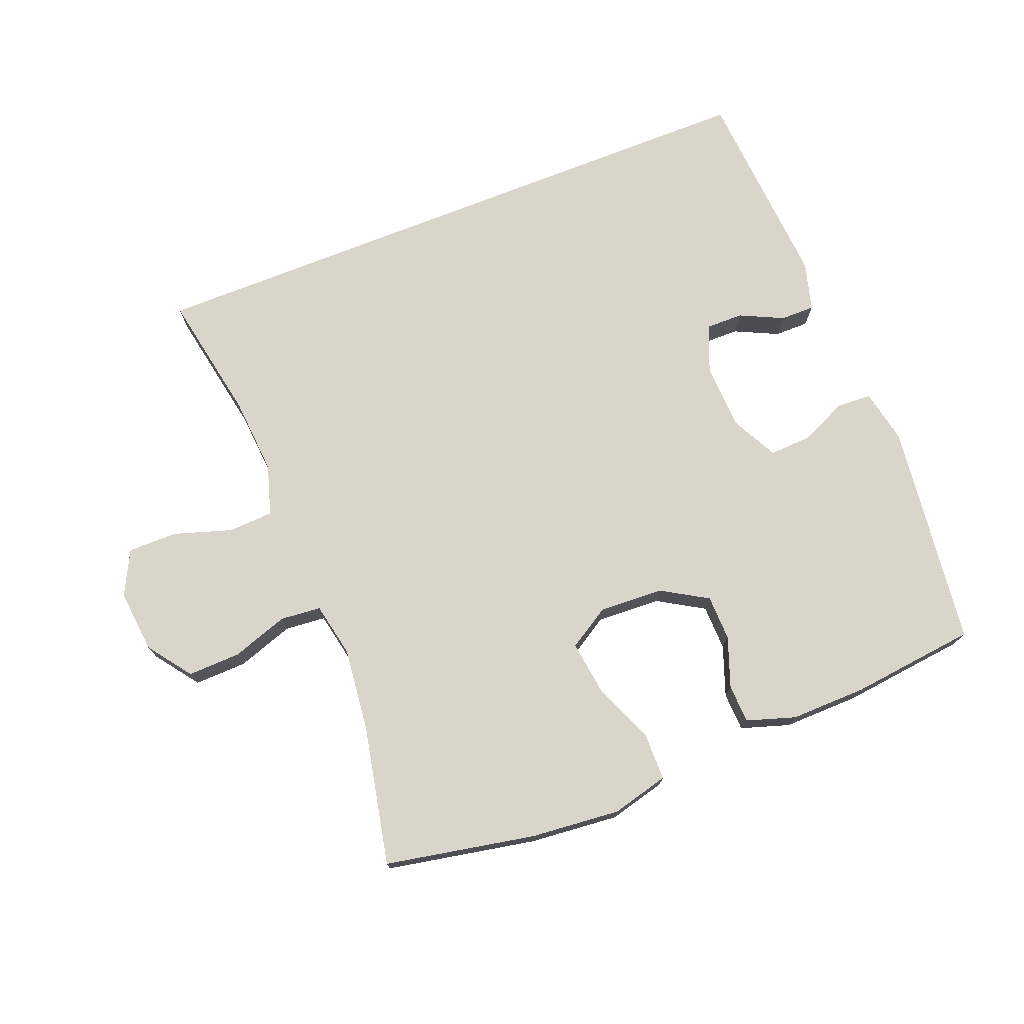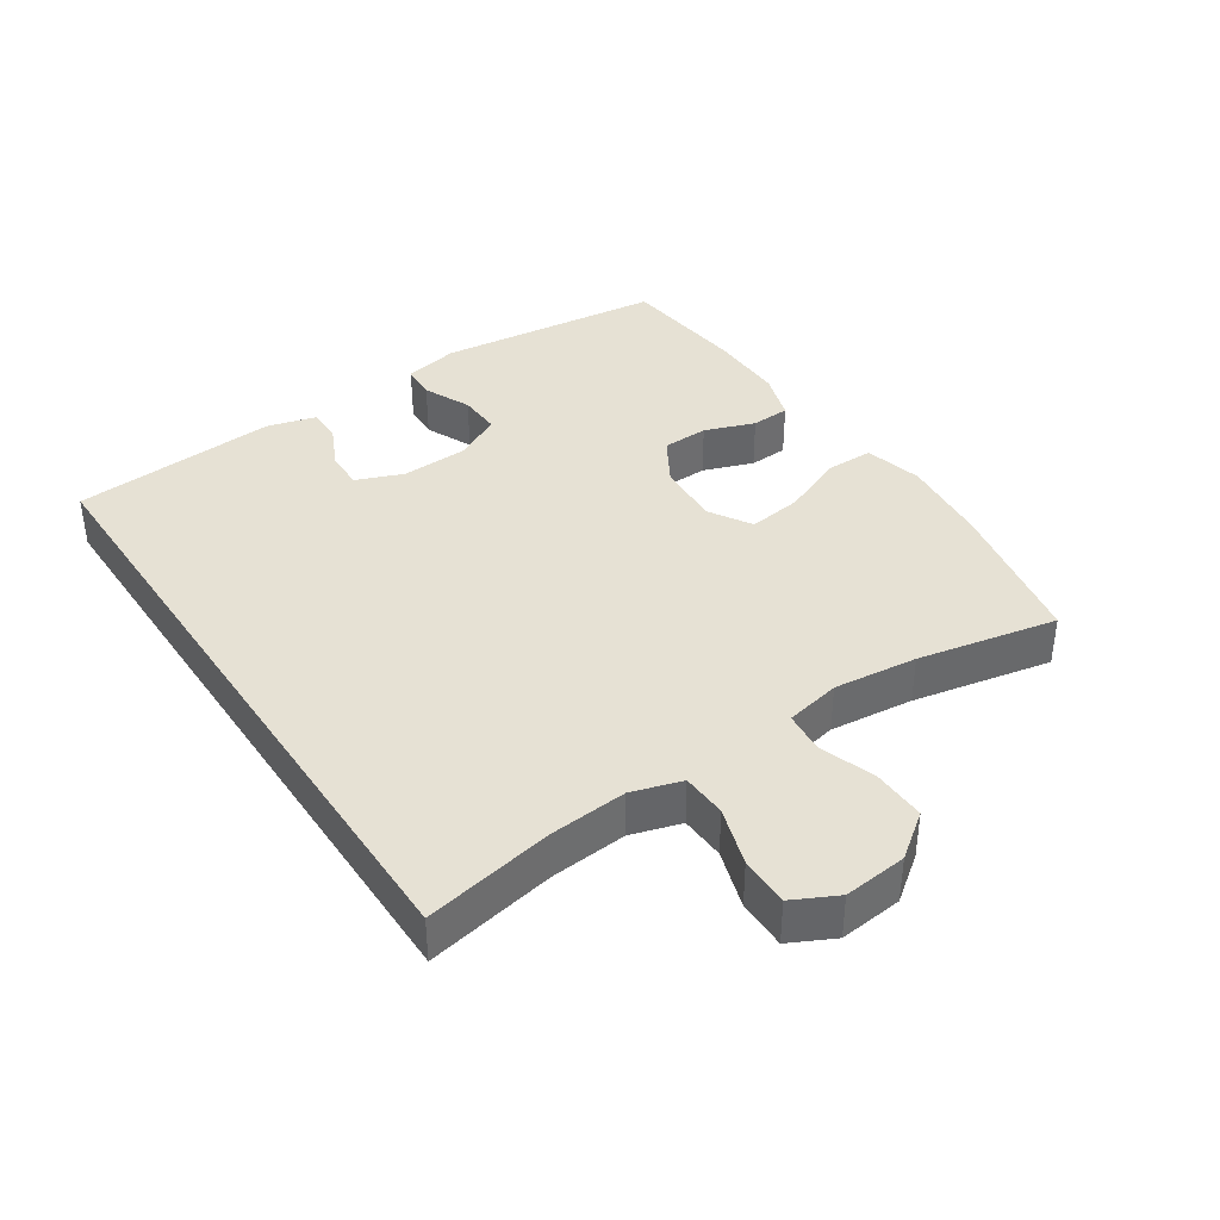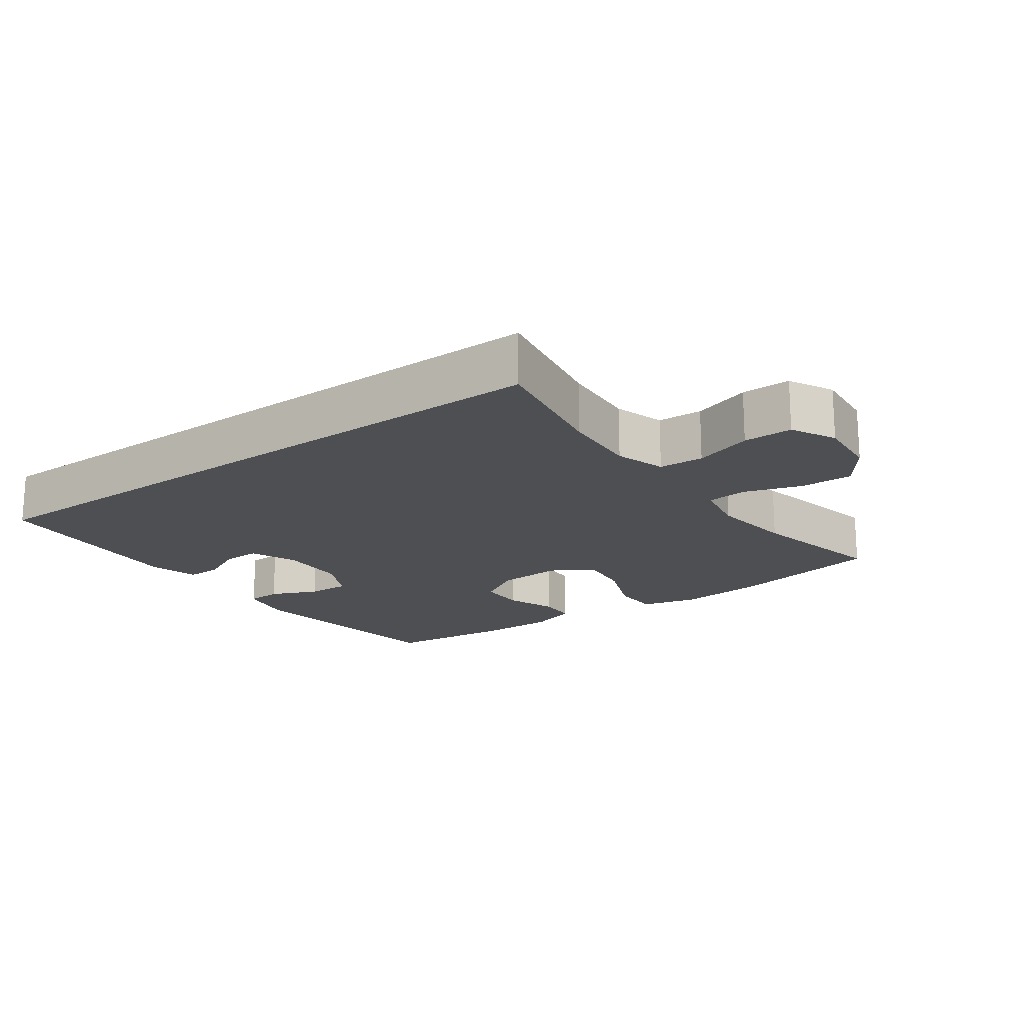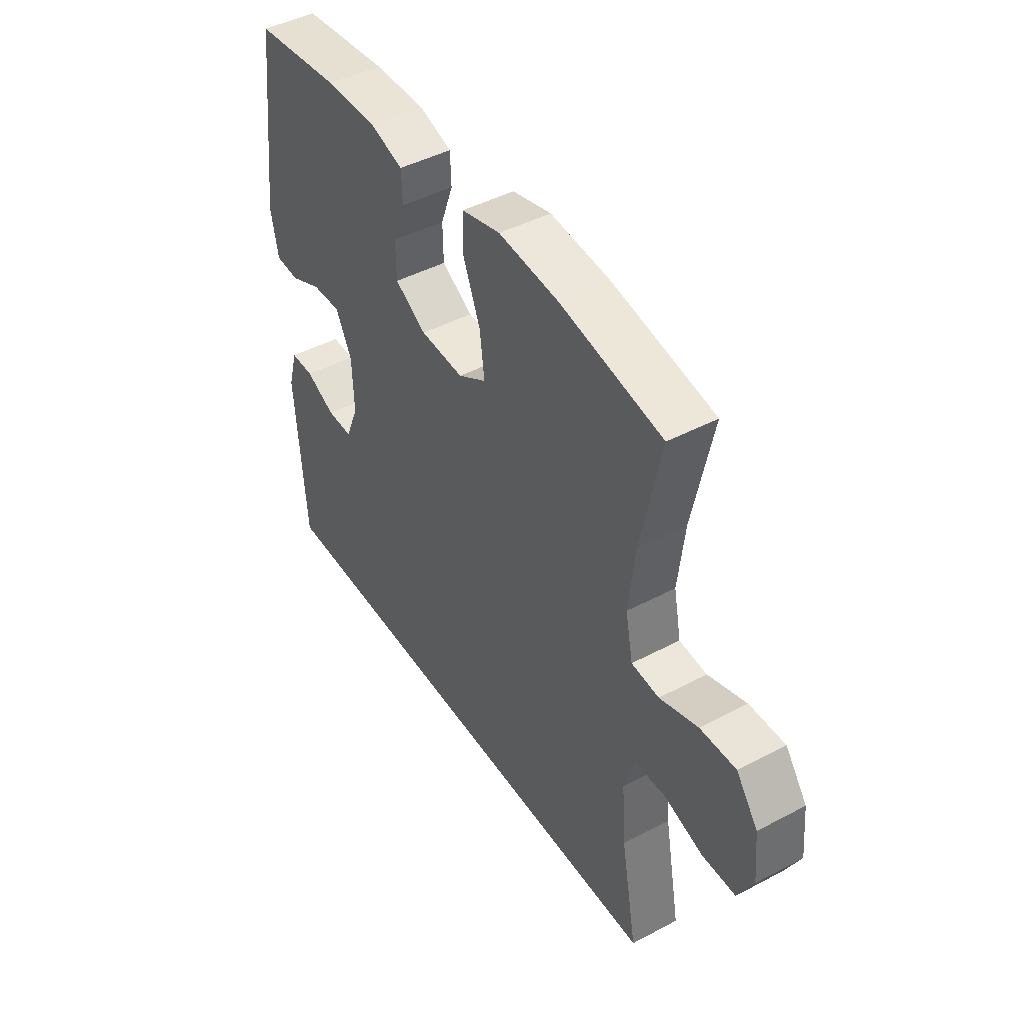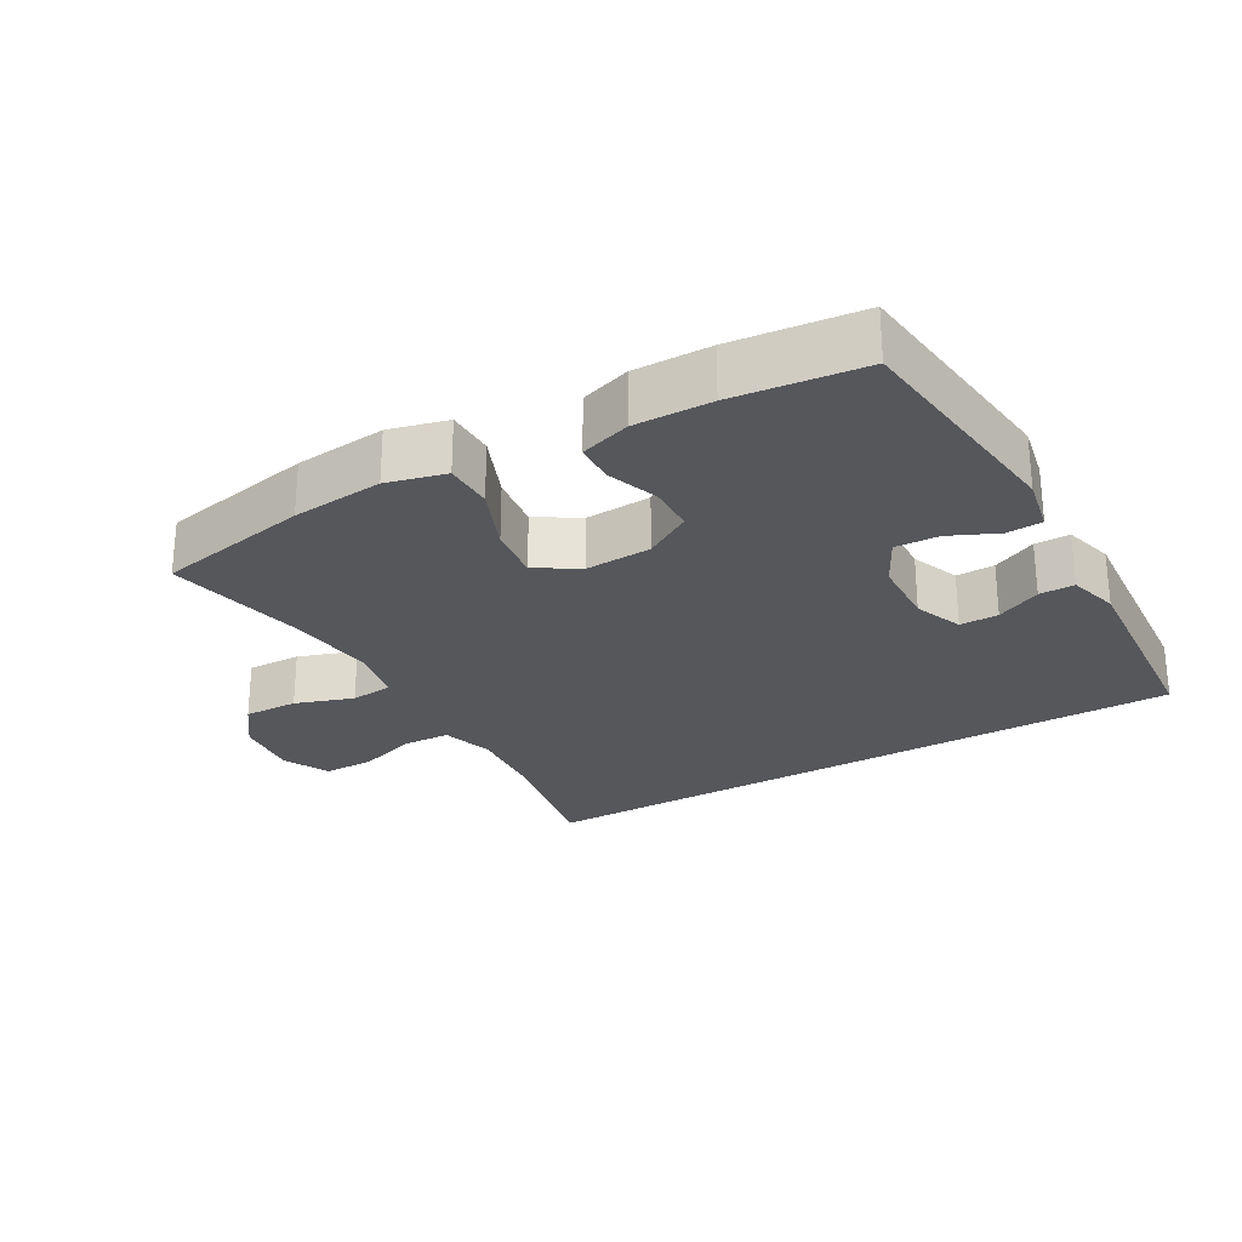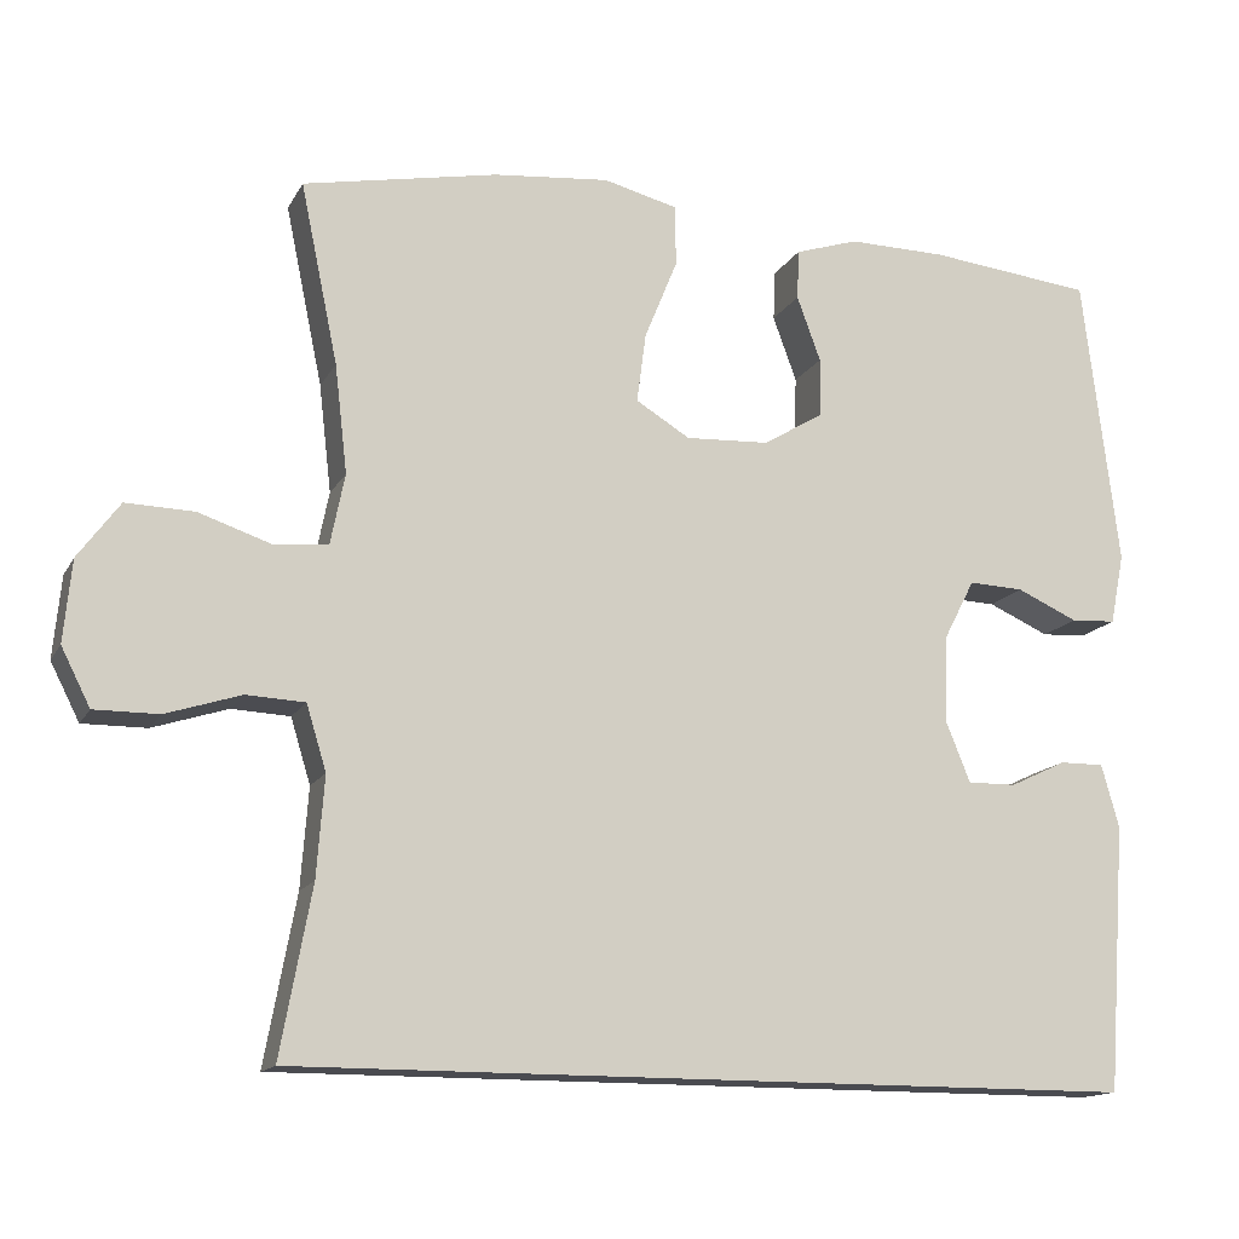
<metadata>
{"format":"obj","ext":"obj","renderer":"f3d","projection":"perspective","resolution":1024,"background":"white","views":[{"elev":74.2,"azim":-21.6,"up":"+Y"},{"elev":39.0,"azim":-123.8,"up":"+Y"},{"elev":-18.2,"azim":-143.8,"up":"+Y"},{"elev":44.9,"azim":-121.6,"up":"+Z"},{"elev":-26.6,"azim":29.8,"up":"+Y"},{"elev":-14.4,"azim":-19.6,"up":"+Z"}]}
</metadata>
<code>
o path98
v 0.3375 0.0375 0.5219
v 0.2215 0.0375 0.5238
v 0.1468 0.0375 0.4998
v 0.1443 0.0375 0.4406
v 0.1724 0.0375 0.3635
v 0.1709 0.0375 0.2931
v 0.09998 0.0375 0.2508
v 0.001419 0.0375 0.246
v -0.06268 0.0375 0.2851
v -0.05196 0.0375 0.3673
v -0.01296 0.0375 0.463
v -0.01394 0.0375 0.5354
v -0.102 0.0375 0.5578
v -0.2393 0.0375 0.5448
v -0.4699 0.0375 0.5002
v -0.4253 0.0375 0.2863
v -0.4104 0.0375 0.1581
v -0.4274 0.0375 0.07388
v -0.4901 0.0375 0.06798
v -0.5771 0.0375 0.09741
v -0.6582 0.0375 0.09975
v -0.7076 0.0375 0.03287
v -0.717 0.0375 -0.06425
v -0.6824 0.0375 -0.1324
v -0.6065 0.0375 -0.1321
v -0.5169 0.0375 -0.1036
v -0.4479 0.0375 -0.1071
v -0.4242 0.0375 -0.1842
v -0.4331 0.0375 -0.303
v -0.4699 0.0375 -0.5018
v 0.5318 0.0375 -0.5018
v 0.554 0.0375 -0.1854
v 0.533 0.0375 -0.1106
v 0.4805 0.0375 -0.1109
v 0.4136 0.0375 -0.1427
v 0.3559 0.0375 -0.1433
v 0.3269 0.0375 -0.07117
v 0.3306 0.0375 0.03182
v 0.3671 0.0375 0.1027
v 0.4321 0.0375 0.09999
v 0.5042 0.0375 0.06751
v 0.5577 0.0375 0.07051
v 0.5742 0.0375 0.1542
v 0.5318 0.0375 0.5002
v 0.3375 -0.0375 0.5219
v 0.2215 -0.0375 0.5238
v 0.1468 -0.0375 0.4998
v 0.1443 -0.0375 0.4406
v 0.1724 -0.0375 0.3635
v 0.1709 -0.0375 0.2931
v 0.09998 -0.0375 0.2508
v 0.001419 -0.0375 0.246
v -0.06268 -0.0375 0.2851
v -0.05196 -0.0375 0.3673
v -0.01296 -0.0375 0.463
v -0.01394 -0.0375 0.5354
v -0.102 -0.0375 0.5578
v -0.2393 -0.0375 0.5448
v -0.4699 -0.0375 0.5002
v -0.4253 -0.0375 0.2863
v -0.4104 -0.0375 0.1581
v -0.4274 -0.0375 0.07388
v -0.4901 -0.0375 0.06798
v -0.5771 -0.0375 0.09741
v -0.6582 -0.0375 0.09975
v -0.7076 -0.0375 0.03287
v -0.717 -0.0375 -0.06425
v -0.6824 -0.0375 -0.1324
v -0.6065 -0.0375 -0.1321
v -0.5169 -0.0375 -0.1036
v -0.4479 -0.0375 -0.1071
v -0.4242 -0.0375 -0.1842
v -0.4331 -0.0375 -0.303
v -0.4699 -0.0375 -0.5018
v 0.5318 -0.0375 -0.5018
v 0.554 -0.0375 -0.1854
v 0.533 -0.0375 -0.1106
v 0.4805 -0.0375 -0.1109
v 0.4136 -0.0375 -0.1427
v 0.3559 -0.0375 -0.1433
v 0.3269 -0.0375 -0.07117
v 0.3306 -0.0375 0.03182
v 0.3671 -0.0375 0.1027
v 0.4321 -0.0375 0.09999
v 0.5042 -0.0375 0.06751
v 0.5577 -0.0375 0.07051
v 0.5742 -0.0375 0.1542
v 0.5318 -0.0375 0.5002
v 0.5577 0.0375 0.07051
v 0.5577 0.0375 0.07051
v 0.5742 0.0375 0.1542
v 0.5042 0.0375 0.06751
v 0.554 0.0375 -0.1854
v 0.533 0.0375 -0.1106
v 0.533 0.0375 -0.1106
v 0.5318 0.0375 -0.5018
v 0.5318 0.0375 -0.5018
v 0.5318 0.0375 0.5002
v 0.5318 0.0375 0.5002
v 0.4805 0.0375 -0.1109
v -0.4699 0.0375 -0.5018
v -0.4699 0.0375 -0.5018
v 0.4136 0.0375 -0.1427
v 0.4321 0.0375 0.09999
v 0.3375 0.0375 0.5219
v 0.3671 0.0375 0.1027
v 0.3671 0.0375 0.1027
v 0.3559 0.0375 -0.1433
v 0.3559 0.0375 -0.1433
v 0.3306 0.0375 0.03182
v 0.3269 0.0375 -0.07117
v 0.2215 0.0375 0.5238
v 0.1724 0.0375 0.3635
v 0.1709 0.0375 0.2931
v 0.1468 0.0375 0.4998
v 0.1468 0.0375 0.4998
v 0.1443 0.0375 0.4406
v 0.09998 0.0375 0.2508
v 0.001419 0.0375 0.246
v -0.06268 0.0375 0.2851
v -0.06268 0.0375 0.2851
v -0.05196 0.0375 0.3673
v -0.01296 0.0375 0.463
v -0.01394 0.0375 0.5354
v -0.01394 0.0375 0.5354
v -0.102 0.0375 0.5578
v -0.2393 0.0375 0.5448
v -0.4242 0.0375 -0.1842
v -0.4331 0.0375 -0.303
v -0.4104 0.0375 0.1581
v -0.4274 0.0375 0.07388
v -0.4274 0.0375 0.07388
v -0.4253 0.0375 0.2863
v -0.4479 0.0375 -0.1071
v -0.4479 0.0375 -0.1071
v -0.4901 0.0375 0.06798
v -0.4699 0.0375 0.5002
v -0.4699 0.0375 0.5002
v -0.5169 0.0375 -0.1036
v -0.5771 0.0375 0.09741
v -0.6065 0.0375 -0.1321
v -0.6582 0.0375 0.09975
v -0.6824 0.0375 -0.1324
v -0.6824 0.0375 -0.1324
v -0.7076 0.0375 0.03287
v -0.717 0.0375 -0.06425
v 0.5577 -0.0375 0.07051
v 0.5577 -0.0375 0.07051
v 0.5742 -0.0375 0.1542
v 0.5042 -0.0375 0.06751
v 0.554 -0.0375 -0.1854
v 0.533 -0.0375 -0.1106
v 0.533 -0.0375 -0.1106
v 0.5318 -0.0375 -0.5018
v 0.5318 -0.0375 -0.5018
v 0.5318 -0.0375 0.5002
v 0.5318 -0.0375 0.5002
v 0.4805 -0.0375 -0.1109
v -0.4699 -0.0375 -0.5018
v -0.4699 -0.0375 -0.5018
v 0.4136 -0.0375 -0.1427
v 0.4321 -0.0375 0.09999
v 0.3375 -0.0375 0.5219
v 0.3671 -0.0375 0.1027
v 0.3671 -0.0375 0.1027
v 0.3559 -0.0375 -0.1433
v 0.3559 -0.0375 -0.1433
v 0.3306 -0.0375 0.03182
v 0.3269 -0.0375 -0.07117
v 0.2215 -0.0375 0.5238
v 0.1724 -0.0375 0.3635
v 0.1709 -0.0375 0.2931
v 0.1468 -0.0375 0.4998
v 0.1468 -0.0375 0.4998
v 0.1443 -0.0375 0.4406
v 0.09998 -0.0375 0.2508
v 0.001419 -0.0375 0.246
v -0.06268 -0.0375 0.2851
v -0.06268 -0.0375 0.2851
v -0.05196 -0.0375 0.3673
v -0.01296 -0.0375 0.463
v -0.01394 -0.0375 0.5354
v -0.01394 -0.0375 0.5354
v -0.102 -0.0375 0.5578
v -0.2393 -0.0375 0.5448
v -0.4242 -0.0375 -0.1842
v -0.4331 -0.0375 -0.303
v -0.4104 -0.0375 0.1581
v -0.4274 -0.0375 0.07388
v -0.4274 -0.0375 0.07388
v -0.4253 -0.0375 0.2863
v -0.4479 -0.0375 -0.1071
v -0.4479 -0.0375 -0.1071
v -0.4901 -0.0375 0.06798
v -0.4699 -0.0375 0.5002
v -0.4699 -0.0375 0.5002
v -0.5169 -0.0375 -0.1036
v -0.5771 -0.0375 0.09741
v -0.6065 -0.0375 -0.1321
v -0.6582 -0.0375 0.09975
v -0.6824 -0.0375 -0.1324
v -0.6824 -0.0375 -0.1324
v -0.7076 -0.0375 0.03287
v -0.717 -0.0375 -0.06425
f 172 164 163
f 198 197 194
f 189 186 177
f 184 181 182
f 178 180 191
f 176 169 168
f 201 199 204
f 164 162 163
f 191 180 185
f 170 171 163
f 171 170 175
f 186 166 169
f 151 161 154
f 189 192 186
f 162 150 149
f 161 151 158
f 154 166 159
f 156 162 149
f 186 169 177
f 204 199 203
f 176 164 172
f 189 178 188
f 168 164 176
f 171 172 163
f 188 178 191
f 191 185 195
f 189 177 178
f 175 170 173
f 158 151 152
f 161 166 154
f 177 169 176
f 198 199 197
f 197 192 194
f 203 199 198
f 159 166 187
f 200 203 198
f 163 162 156
f 149 150 147
f 194 192 189
f 187 166 186
f 180 181 184
f 185 180 184
f 90 43 87 148
f 41 42 86 85
f 32 95 153 76
f 97 32 76 155
f 43 99 157 87
f 33 34 78 77
f 102 31 75 160
f 34 35 79 78
f 40 41 85 84
f 44 1 45 88
f 107 40 84 165
f 35 109 167 79
f 38 39 83 82
f 36 37 81 80
f 1 2 46 45
f 37 38 82 81
f 5 6 50 49
f 2 116 174 46
f 4 5 49 48
f 3 4 48 47
f 6 7 51 50
f 7 8 52 51
f 8 121 179 52
f 10 11 55 54
f 11 125 183 55
f 12 13 57 56
f 9 10 54 53
f 13 14 58 57
f 28 29 73 72
f 17 132 190 61
f 16 17 61 60
f 135 28 72 193
f 18 19 63 62
f 138 16 60 196
f 14 15 59 58
f 26 27 71 70
f 29 30 74 73
f 19 20 64 63
f 25 26 70 69
f 20 21 65 64
f 144 25 69 202
f 21 22 66 65
f 23 24 68 67
f 22 23 67 66
f 114 105 106
f 140 136 139
f 131 119 128
f 126 124 123
f 120 133 122
f 118 110 111
f 143 146 141
f 106 105 104
f 133 127 122
f 112 105 113
f 113 117 112
f 128 111 108
f 93 96 103
f 131 128 134
f 104 91 92
f 103 100 93
f 96 101 108
f 98 91 104
f 128 119 111
f 146 145 141
f 118 114 106
f 131 130 120
f 110 118 106
f 113 105 114
f 130 133 120
f 133 137 127
f 131 120 119
f 117 115 112
f 100 94 93
f 103 96 108
f 119 118 111
f 140 139 141
f 139 136 134
f 145 140 141
f 101 129 108
f 142 140 145
f 105 98 104
f 91 89 92
f 136 131 134
f 129 128 108
f 122 126 123
f 127 126 122

</code>
